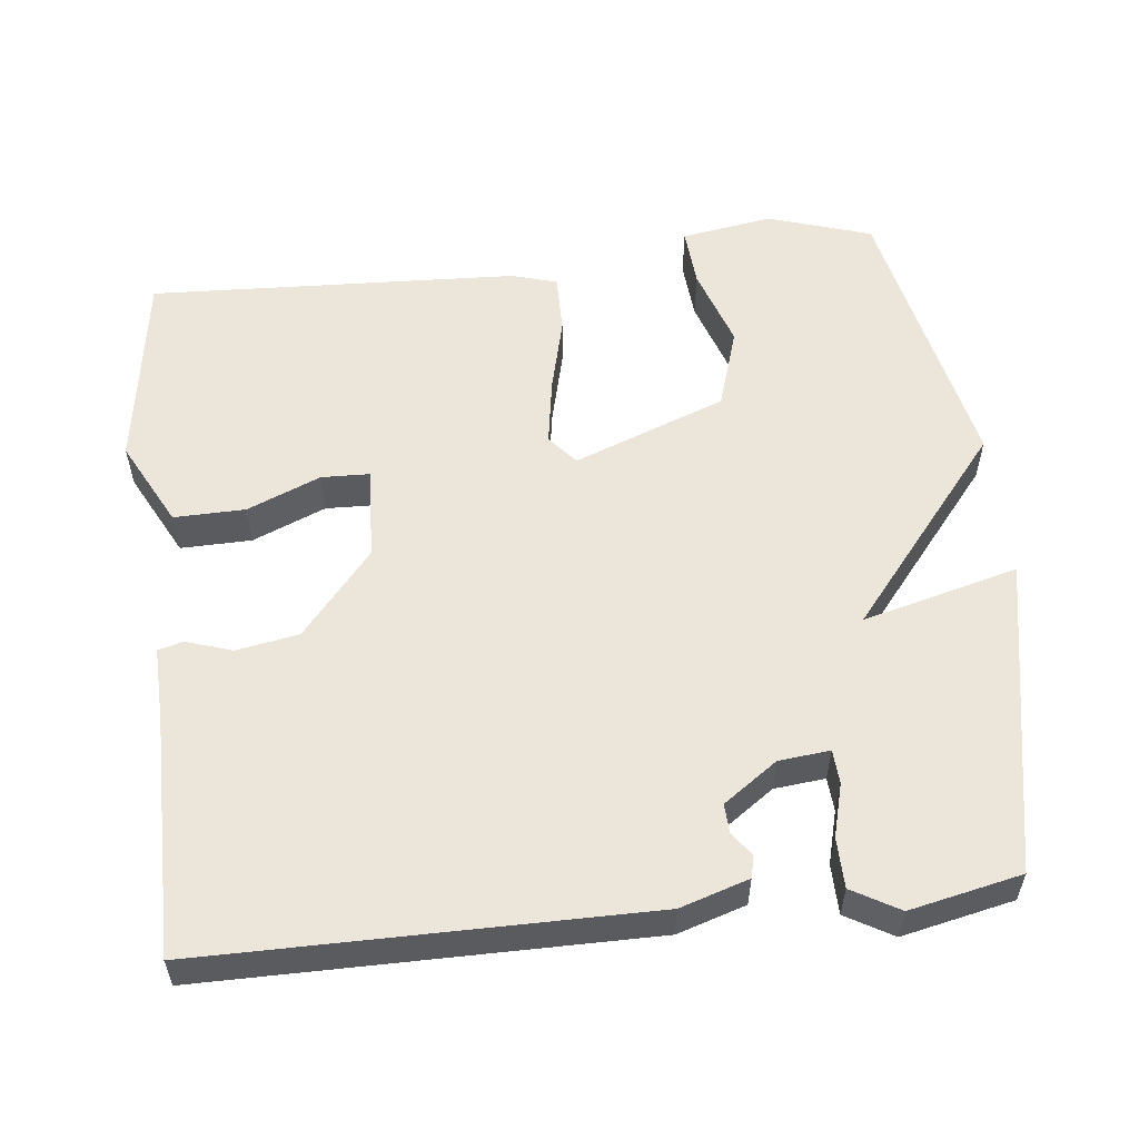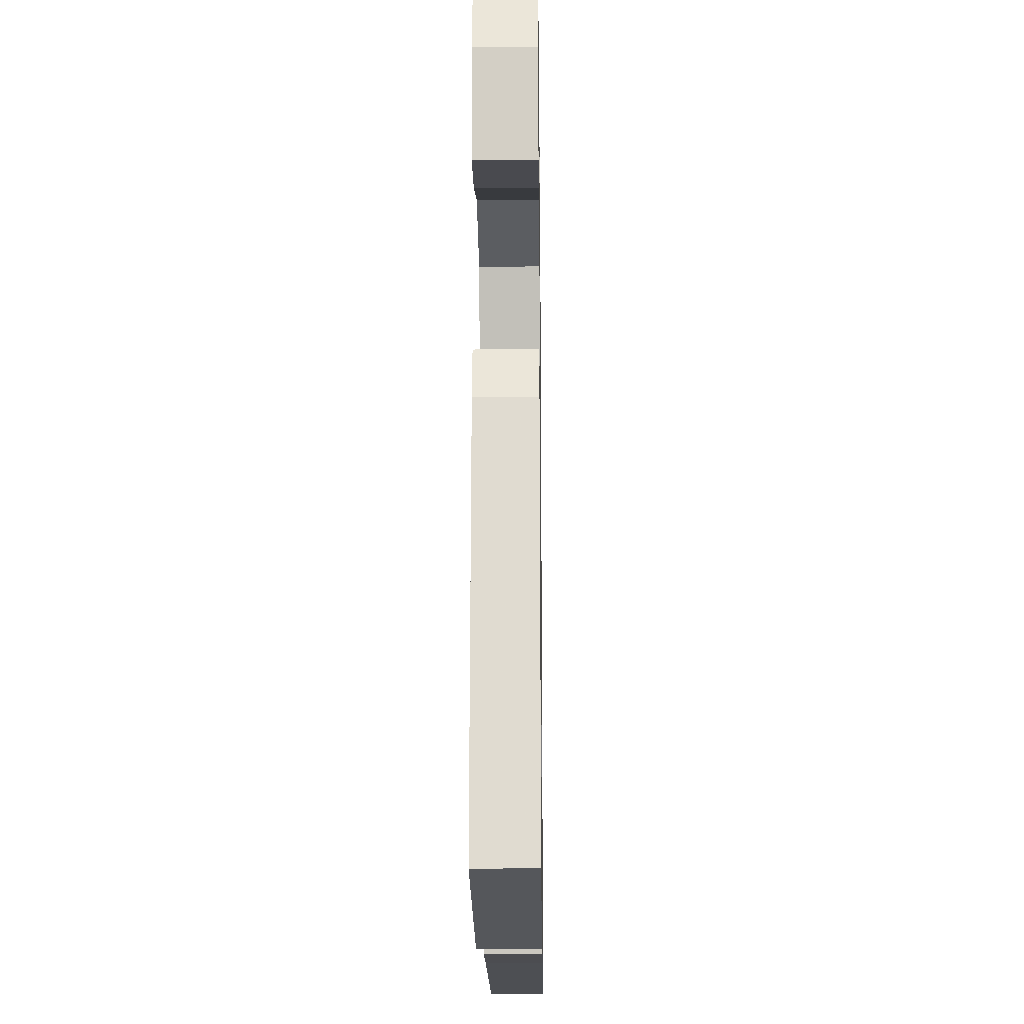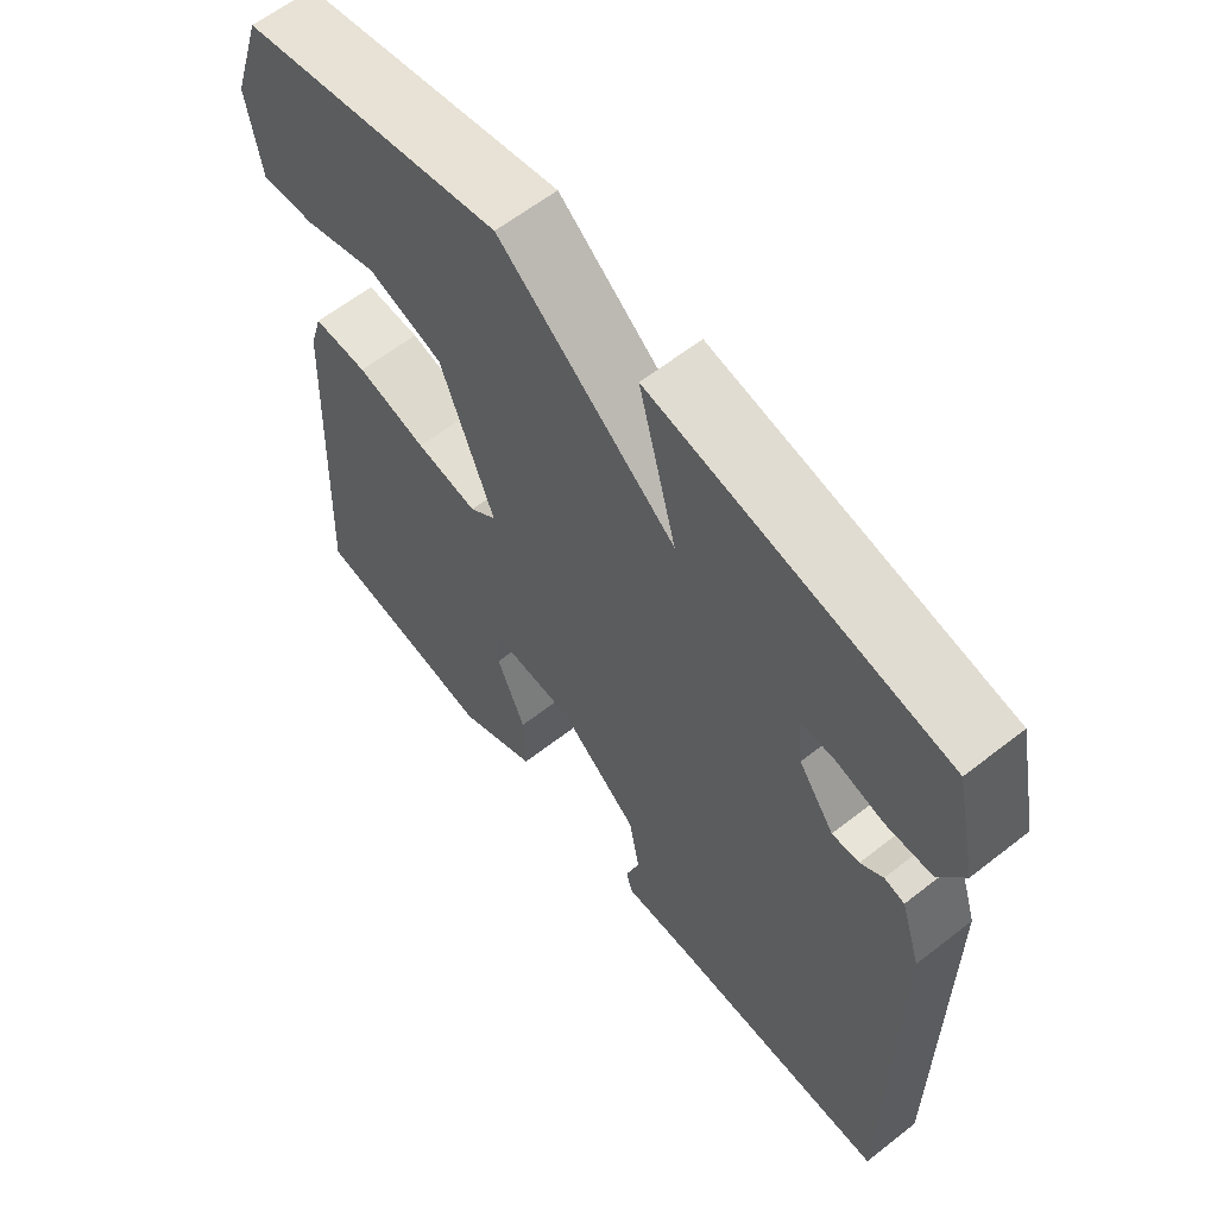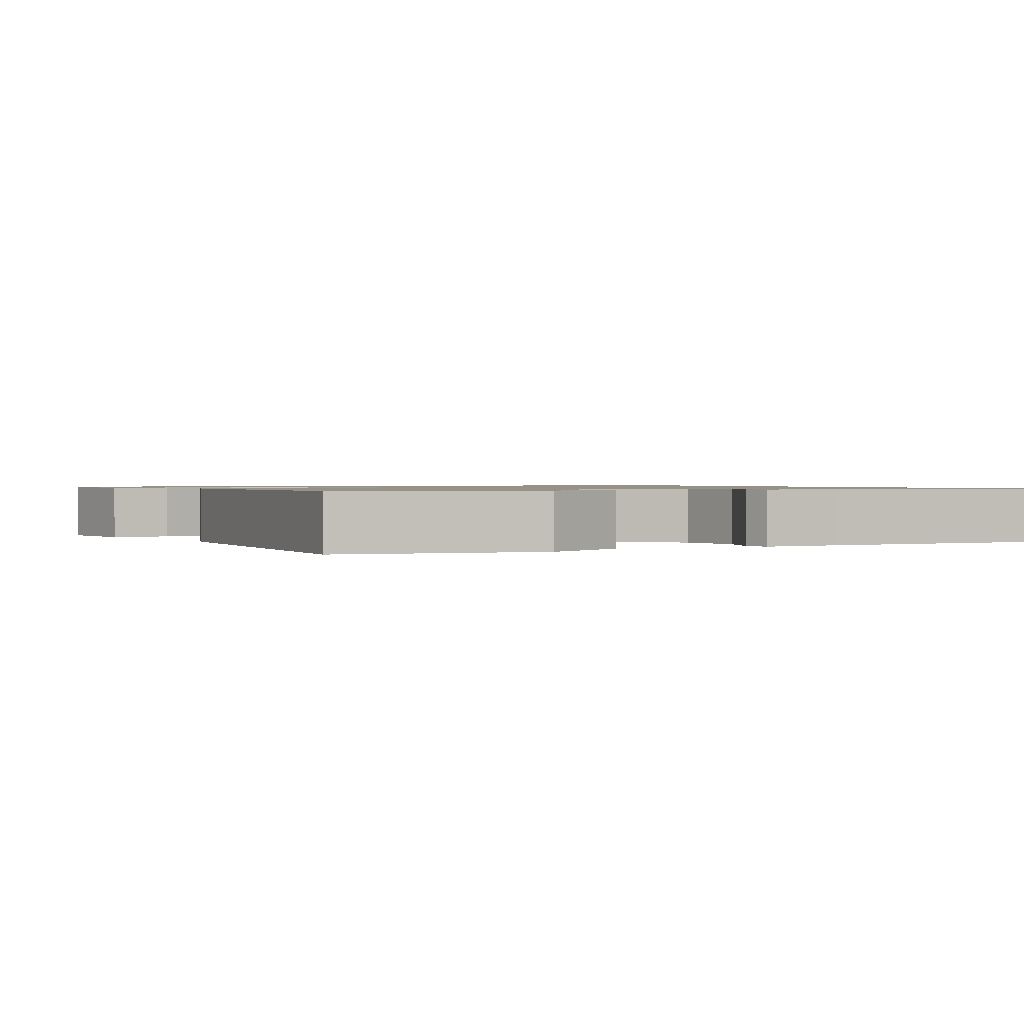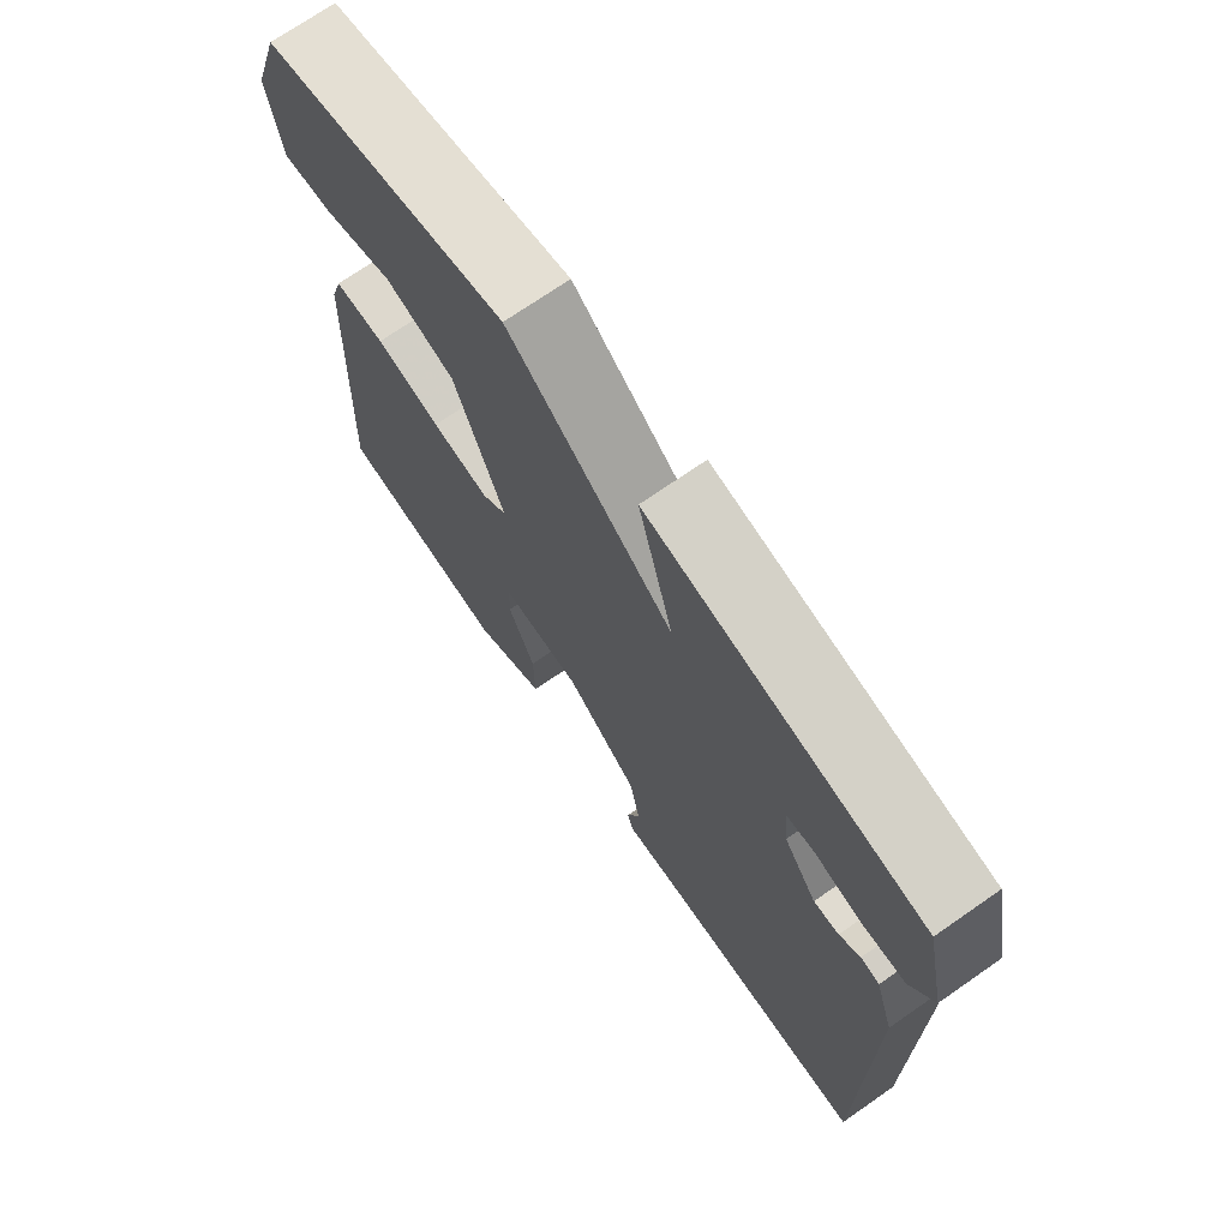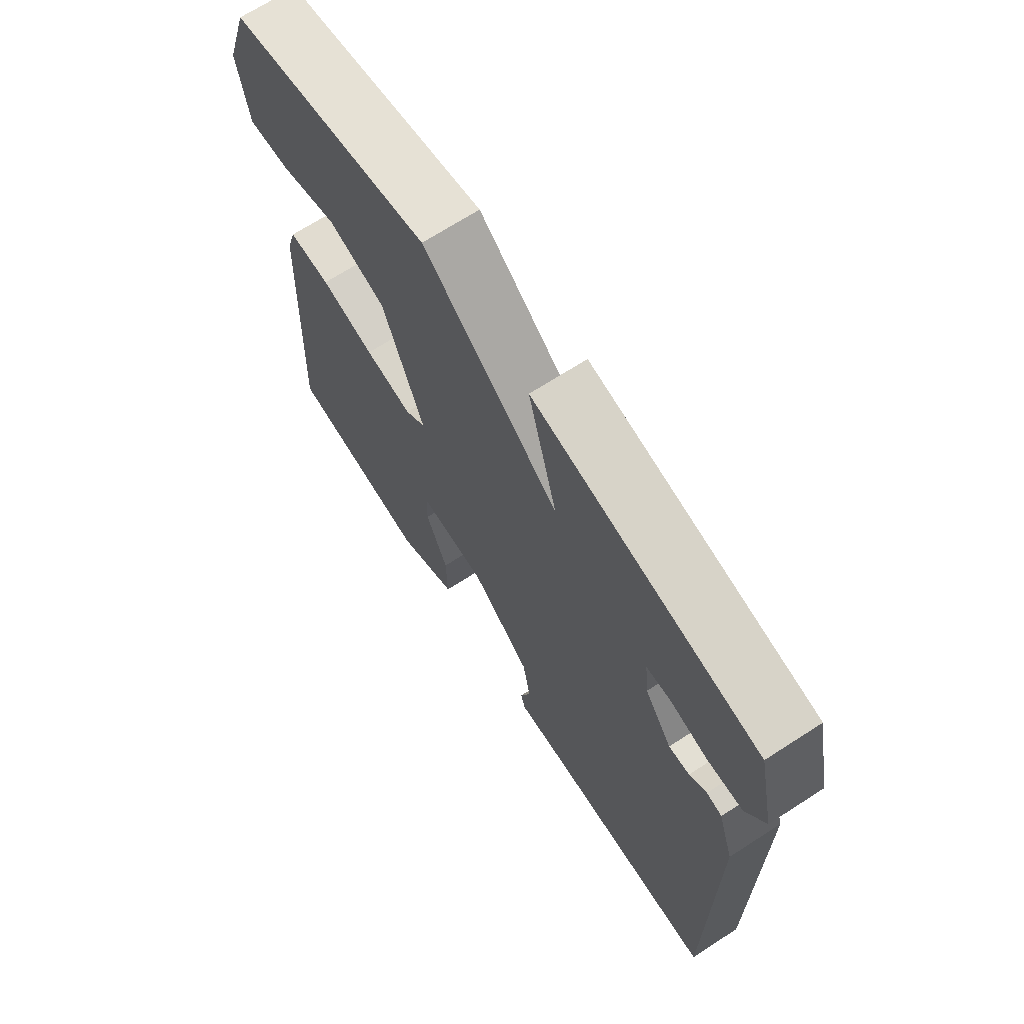
<metadata>
{"format":"obj","ext":"obj","renderer":"f3d","projection":"perspective","resolution":1024,"background":"white","views":[{"elev":56.1,"azim":-96.3,"up":"+Y"},{"elev":-17.9,"azim":90.8,"up":"+Z"},{"elev":61.4,"azim":-128.6,"up":"+Z"},{"elev":1.0,"azim":153.4,"up":"+Y"},{"elev":71.7,"azim":-124.8,"up":"+Z"},{"elev":68.9,"azim":-122.9,"up":"+Z"}]}
</metadata>
<code>
v -0.5 0.07 -0.5
v -0.5 0.07 0.09
v -0.471 0.07 0.181
v -0.442 0.07 0.188
v -0.41 0.07 0.165
v -0.371 0.07 0.163
v -0.32 0.07 0.235
v -0.313 0.07 0.303
v -0.358 0.07 0.306
v -0.429 0.07 0.287
v -0.496 0.07 0.288
v -0.532 0.07 0.351
v -0.5 0.07 0.5
v -0.079 0.07 0.581
v -0.133 0.07 0.374
v 0.121 0.07 0.581
v 0.5 0.07 0.5
v 0.544 0.07 0.362
v 0.524 0.07 0.24
v 0.445 0.07 0.246
v 0.337 0.07 0.282
v 0.229 0.07 0.248
v 0.152 0.07 0.046
v 0.191 0.07 0.013
v 0.28 0.07 0.027
v 0.381 0.07 0.052
v 0.46 0.07 0.053
v 0.478 0.07 -0.007
v 0.5 0.07 -0.5
v 0.233 0.07 -0.54
v 0.119 0.07 -0.481
v 0.121 0.07 -0.386
v 0.162 0.07 -0.288
v 0.16 0.07 -0.224
v 0.036 0.07 -0.23
v -0.077 0.07 -0.325
v -0.092 0.07 -0.408
v -0.072 0.07 -0.47
v -0.081 0.07 -0.503
v -0.183 0.07 -0.5
v -0.5 0 -0.5
v -0.5 0 0.09
v -0.471 0 0.181
v -0.442 0 0.188
v -0.41 0 0.165
v -0.371 0 0.163
v -0.32 0 0.235
v -0.313 0 0.303
v -0.358 0 0.306
v -0.429 0 0.287
v -0.496 0 0.288
v -0.532 0 0.351
v -0.5 0 0.5
v -0.079 0 0.581
v -0.133 0 0.374
v 0.121 0 0.581
v 0.5 0 0.5
v 0.544 0 0.362
v 0.524 0 0.24
v 0.445 0 0.246
v 0.337 0 0.282
v 0.229 0 0.248
v 0.152 0 0.046
v 0.191 0 0.013
v 0.28 0 0.027
v 0.381 0 0.052
v 0.46 0 0.053
v 0.478 0 -0.007
v 0.5 0 -0.5
v 0.233 0 -0.54
v 0.119 0 -0.481
v 0.121 0 -0.386
v 0.162 0 -0.288
v 0.16 0 -0.224
v 0.036 0 -0.23
v -0.077 0 -0.325
v -0.092 0 -0.408
v -0.072 0 -0.47
v -0.081 0 -0.503
v -0.183 0 -0.5
f 37 38 39 40
f 3 4 5
f 2 3 5
f 1 2 5
f 40 1 5
f 37 40 5
f 36 37 5
f 35 36 5 6
f 34 35 6 7
f 31 32 33
f 30 31 33
f 29 30 33
f 28 29 33
f 27 28 33
f 26 27 33
f 25 26 33 34
f 24 25 34
f 34 7 8
f 24 34 8
f 23 24 8
f 19 20 21
f 18 19 21
f 17 18 21
f 16 17 21
f 15 16 21 22
f 13 14 15
f 12 13 15
f 11 12 15
f 10 11 15
f 9 10 15
f 8 9 15
f 8 15 22 23
f 80 79 78 77
f 45 44 43
f 45 43 42
f 45 42 41
f 45 41 80
f 45 80 77
f 45 77 76
f 46 45 76 75
f 47 46 75 74
f 73 72 71
f 73 71 70
f 73 70 69
f 73 69 68
f 73 68 67
f 73 67 66
f 74 73 66 65
f 74 65 64
f 48 47 74
f 48 74 64
f 48 64 63
f 61 60 59
f 61 59 58
f 61 58 57
f 61 57 56
f 62 61 56 55
f 55 54 53
f 55 53 52
f 55 52 51
f 55 51 50
f 55 50 49
f 55 49 48
f 63 62 55 48
f 1 41 42 2
f 2 42 43 3
f 3 43 44 4
f 4 44 45 5
f 5 45 46 6
f 6 46 47 7
f 7 47 48 8
f 8 48 49 9
f 9 49 50 10
f 10 50 51 11
f 11 51 52 12
f 12 52 53 13
f 13 53 54 14
f 14 54 55 15
f 15 55 56 16
f 16 56 57 17
f 17 57 58 18
f 18 58 59 19
f 19 59 60 20
f 20 60 61 21
f 21 61 62 22
f 22 62 63 23
f 23 63 64 24
f 24 64 65 25
f 25 65 66 26
f 26 66 67 27
f 27 67 68 28
f 28 68 69 29
f 29 69 70 30
f 30 70 71 31
f 31 71 72 32
f 32 72 73 33
f 33 73 74 34
f 34 74 75 35
f 35 75 76 36
f 36 76 77 37
f 37 77 78 38
f 38 78 79 39
f 39 79 80 40
f 40 80 41 1

</code>
